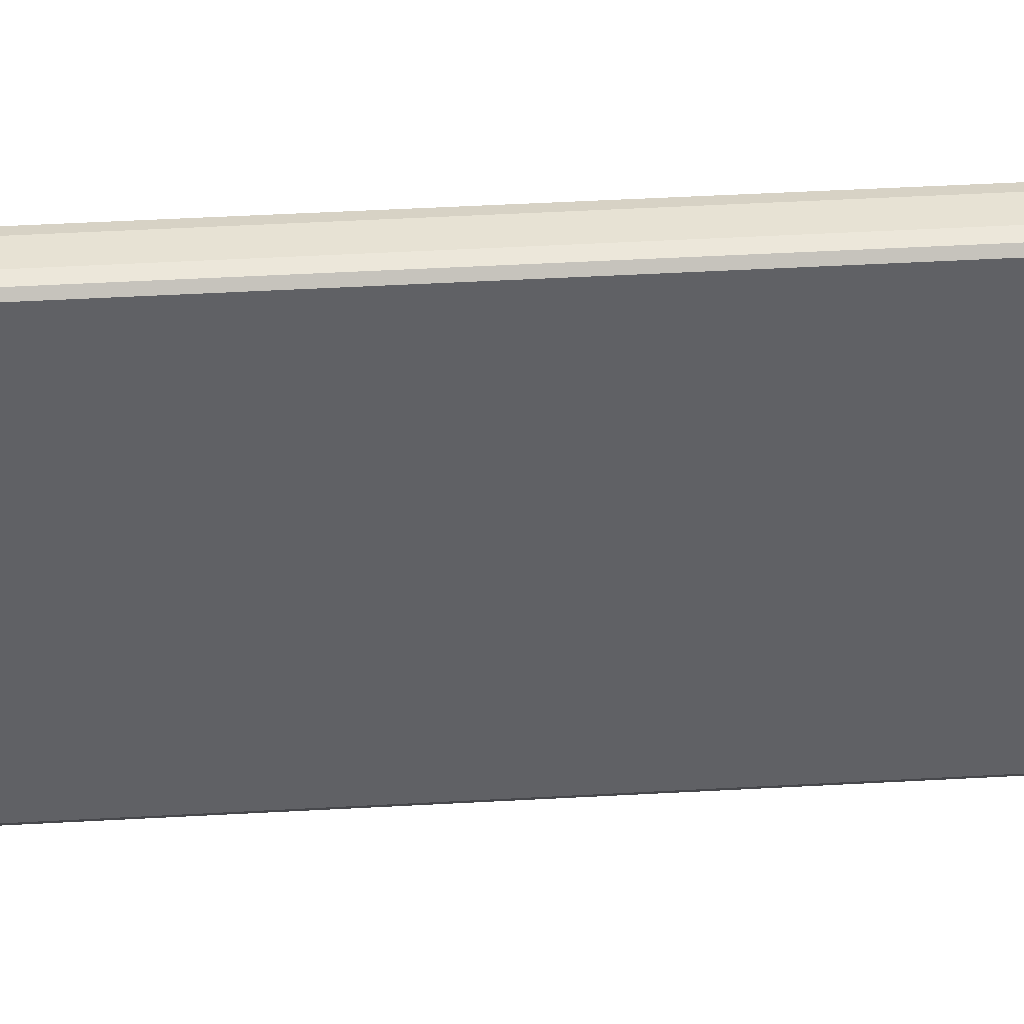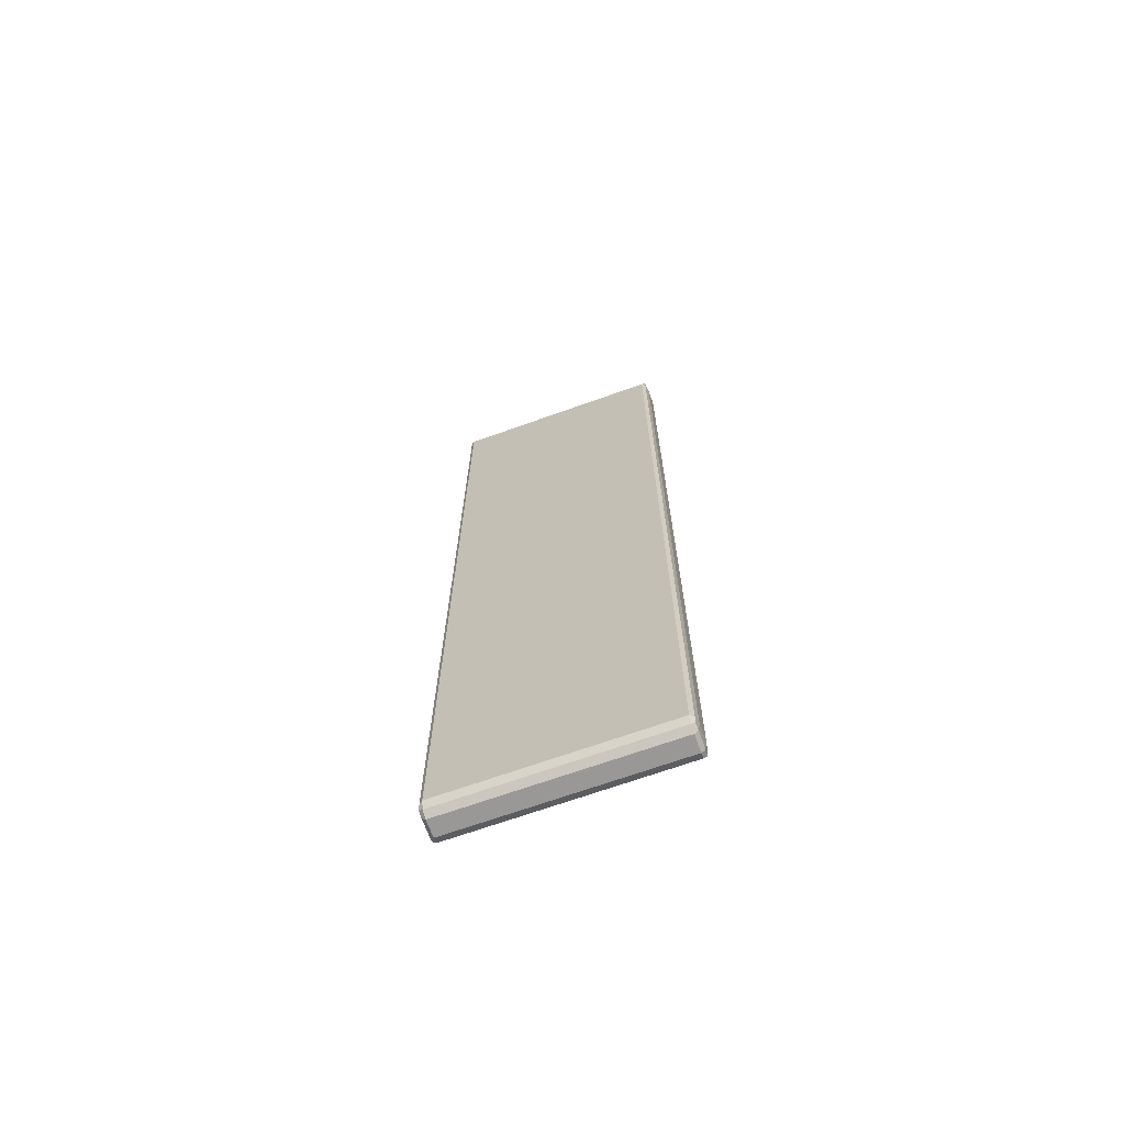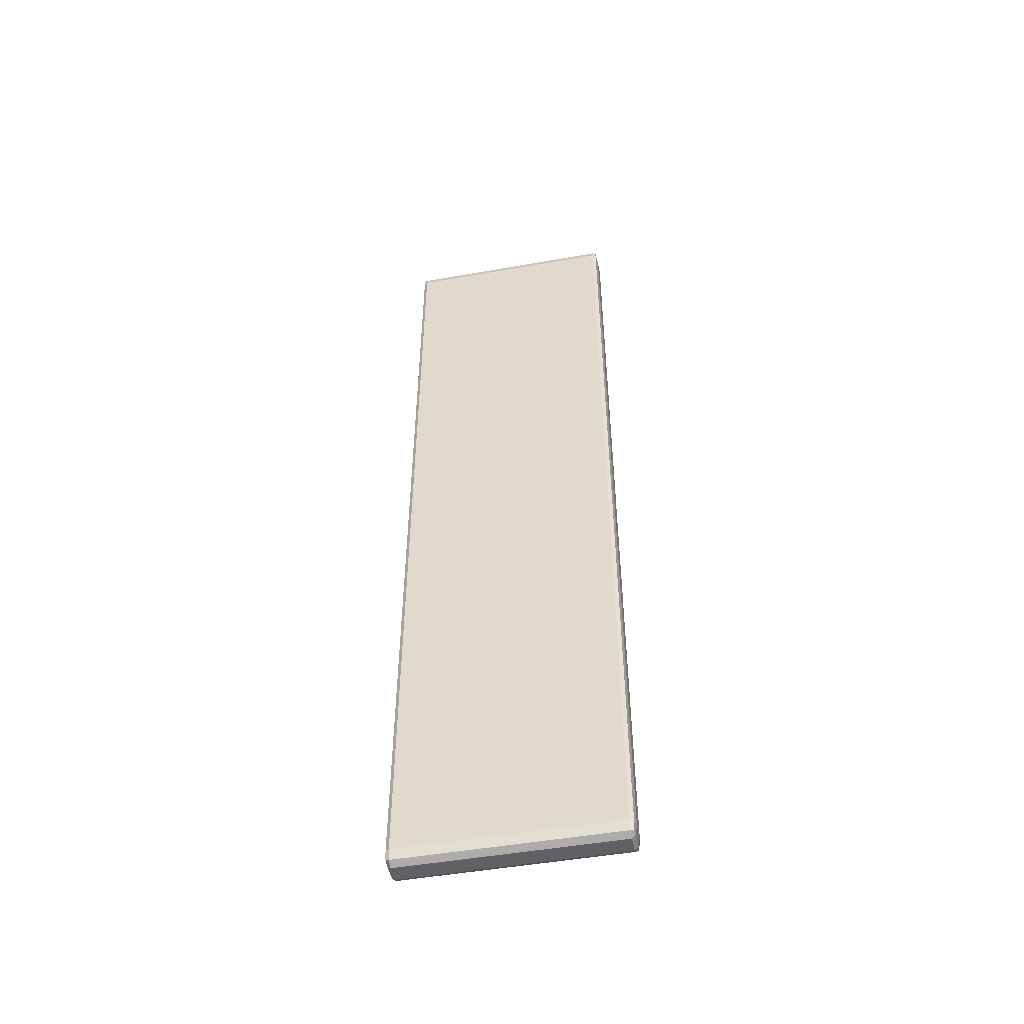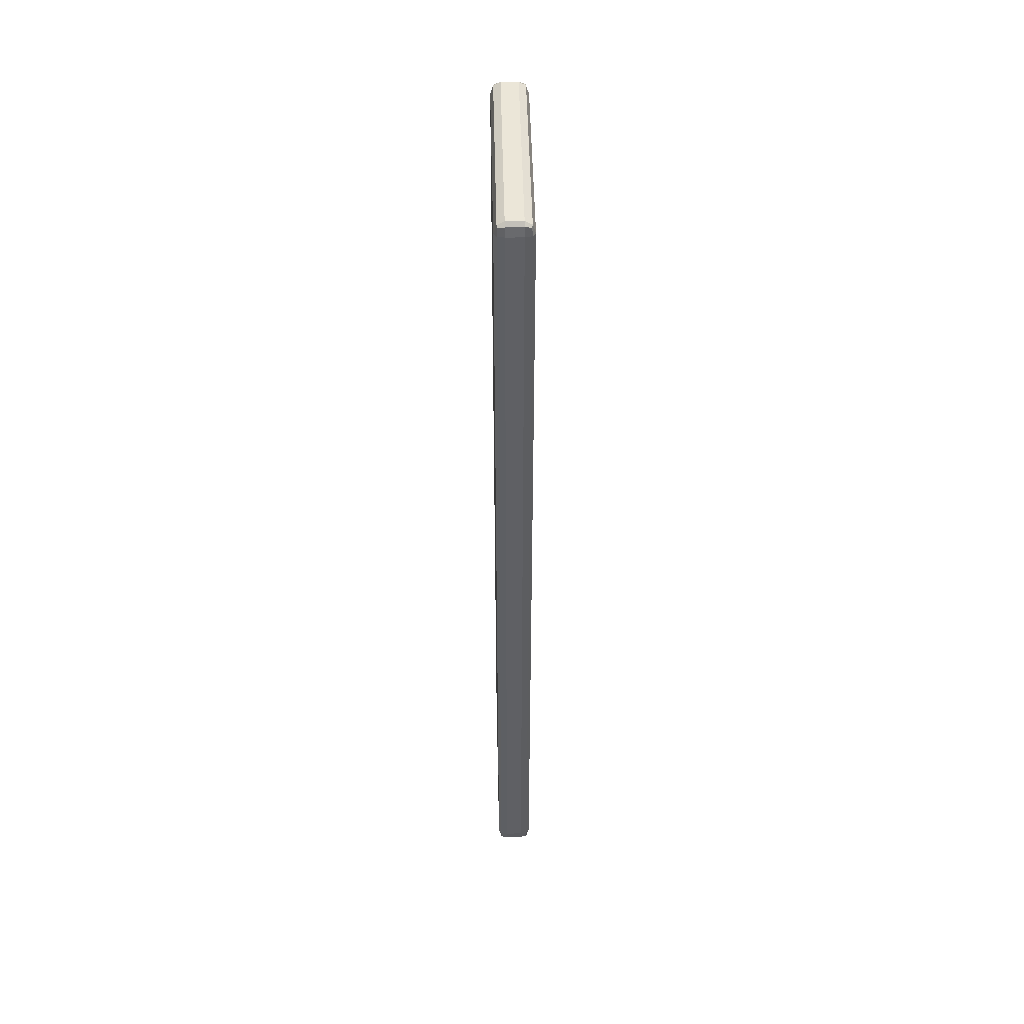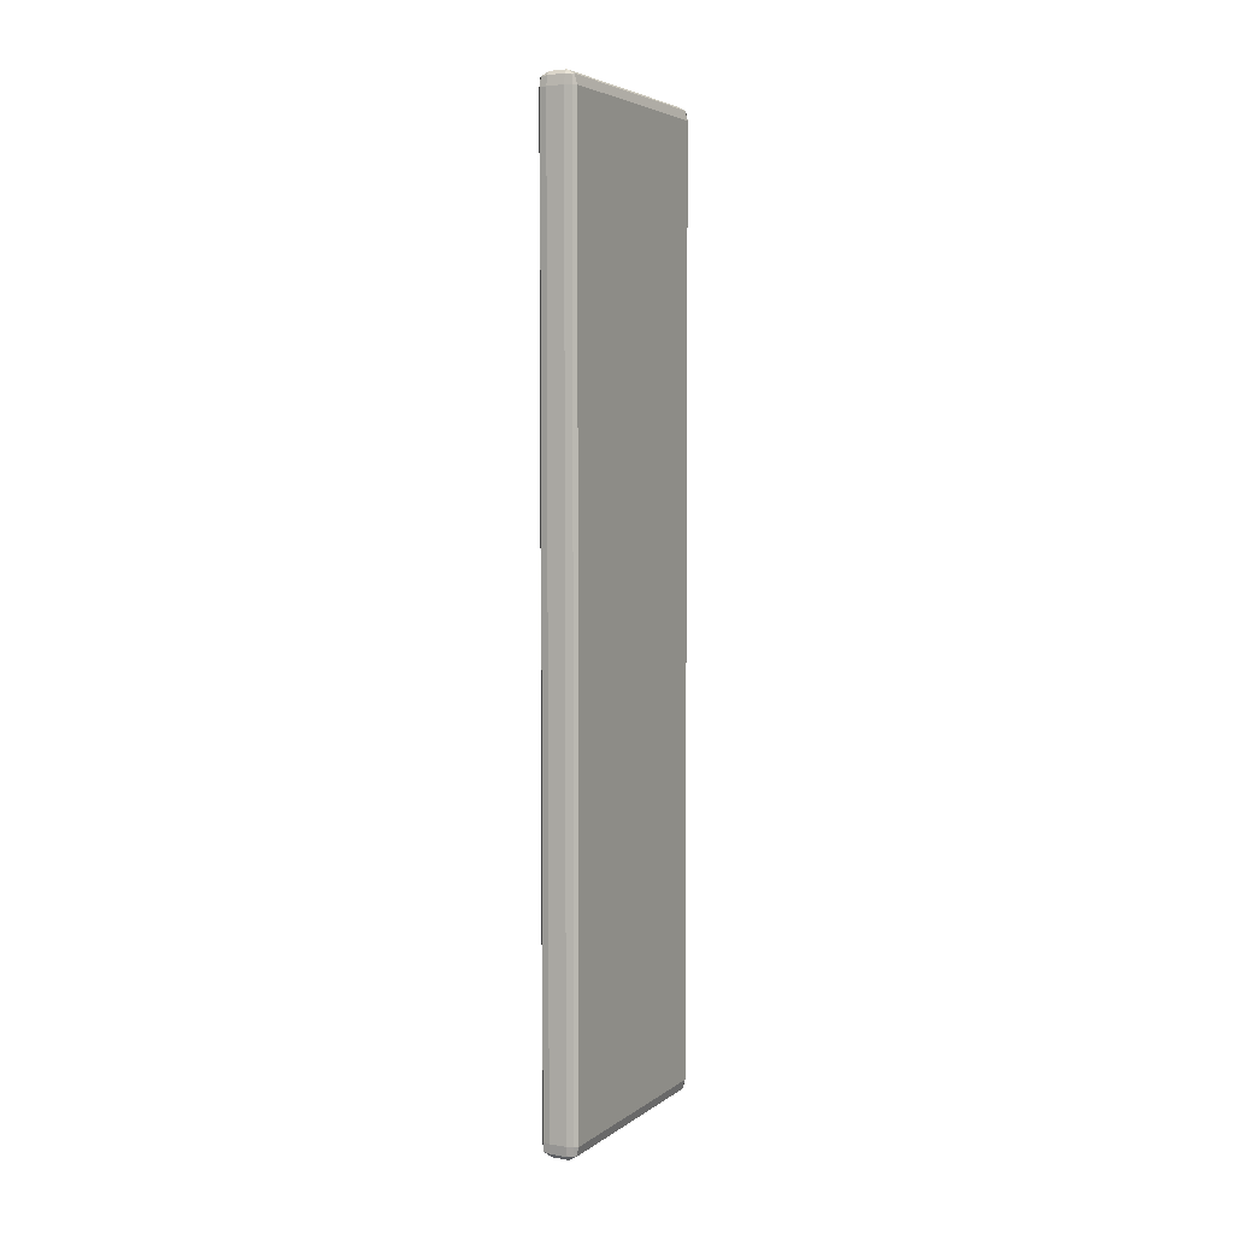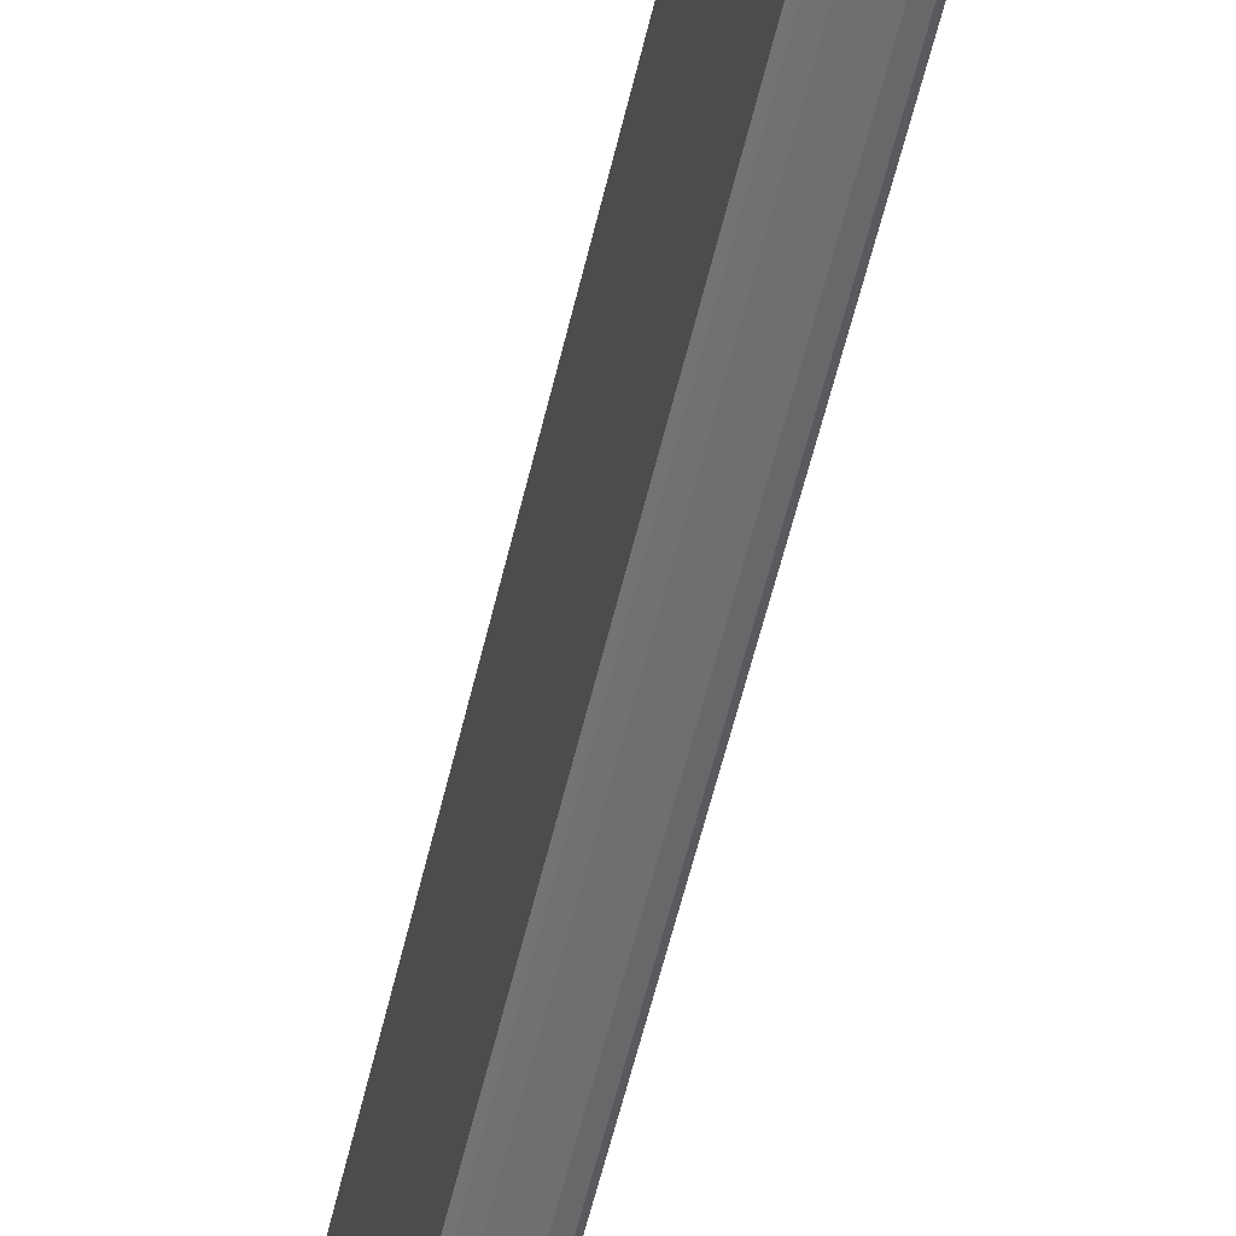
<metadata>
{"format":"obj","ext":"obj","renderer":"f3d","projection":"perspective","resolution":1024,"background":"white","views":[{"elev":39.9,"azim":-94.1,"up":"+Y"},{"elev":-68.7,"azim":109.7,"up":"+Z"},{"elev":-49.1,"azim":101.1,"up":"+Z"},{"elev":46.1,"azim":178.8,"up":"+Z"},{"elev":4.7,"azim":-152.8,"up":"+Z"},{"elev":-54.6,"azim":167.2,"up":"+Y"}]}
</metadata>
<code>
o Plaques.001_Plane.000
v -2.648 0.4864 -5.689
v -2.648 0.4837 -5.682
v -2.643 0.4864 -5.682
v -2.648 0.4845 -5.686
v -2.644 0.4845 -5.682
v -2.644 0.4864 -5.686
v -2.644 0.4847 -5.686
v -2.643 0.4864 -5.208
v -2.648 0.4837 -5.208
v -2.648 0.4864 -5.201
v -2.644 0.4845 -5.208
v -2.648 0.4845 -5.203
v -2.644 0.4864 -5.203
v -2.644 0.4847 -5.203
v -2.643 0.5991 -5.682
v -2.648 0.6017 -5.682
v -2.648 0.5991 -5.689
v -2.644 0.601 -5.682
v -2.648 0.601 -5.686
v -2.644 0.5991 -5.686
v -2.644 0.6008 -5.686
v -2.648 0.5991 -5.201
v -2.648 0.6017 -5.208
v -2.643 0.5991 -5.208
v -2.648 0.601 -5.203
v -2.644 0.601 -5.208
v -2.644 0.5991 -5.203
v -2.644 0.6008 -5.203
v -2.662 0.4864 -5.682
v -2.657 0.4837 -5.682
v -2.657 0.4864 -5.689
v -2.66 0.4845 -5.682
v -2.657 0.4845 -5.686
v -2.66 0.4864 -5.686
v -2.66 0.4847 -5.686
v -2.657 0.4864 -5.201
v -2.657 0.4837 -5.208
v -2.662 0.4864 -5.208
v -2.657 0.4845 -5.203
v -2.66 0.4845 -5.208
v -2.66 0.4864 -5.203
v -2.66 0.4847 -5.203
v -2.657 0.5991 -5.689
v -2.657 0.6017 -5.682
v -2.662 0.5991 -5.682
v -2.657 0.601 -5.686
v -2.66 0.601 -5.682
v -2.66 0.5991 -5.686
v -2.66 0.6008 -5.686
v -2.662 0.5991 -5.208
v -2.657 0.6017 -5.208
v -2.657 0.5991 -5.201
v -2.66 0.601 -5.208
v -2.657 0.601 -5.203
v -2.66 0.5991 -5.203
v -2.66 0.6008 -5.203
f 1 17 43 31
f 16 23 51 44
f 38 29 45 50
f 9 2 30 37
f 22 10 36 52
f 1 4 7 6
f 2 5 7 4
f 3 6 7 5
f 8 11 14 13
f 9 12 14 11
f 10 13 14 12
f 15 18 21 20
f 16 19 21 18
f 17 20 21 19
f 22 25 28 27
f 23 26 28 25
f 24 27 28 26
f 29 32 35 34
f 30 33 35 32
f 31 34 35 33
f 36 39 42 41
f 37 40 42 39
f 38 41 42 40
f 43 46 49 48
f 44 47 49 46
f 45 48 49 47
f 50 53 56 55
f 51 54 56 53
f 52 55 56 54
f 2 9 11 5
f 5 11 8 3
f 15 24 26 18
f 18 26 23 16
f 3 15 20 6
f 6 20 17 1
f 24 8 13 27
f 27 13 10 22
f 29 38 40 32
f 32 40 37 30
f 44 51 53 47
f 47 53 50 45
f 31 43 48 34
f 34 48 45 29
f 52 36 41 55
f 55 41 38 50
f 9 37 39 12
f 12 39 36 10
f 51 23 25 54
f 54 25 22 52
f 43 17 19 46
f 46 19 16 44
f 30 2 4 33
f 33 4 1 31
f 8 24 15 3

</code>
